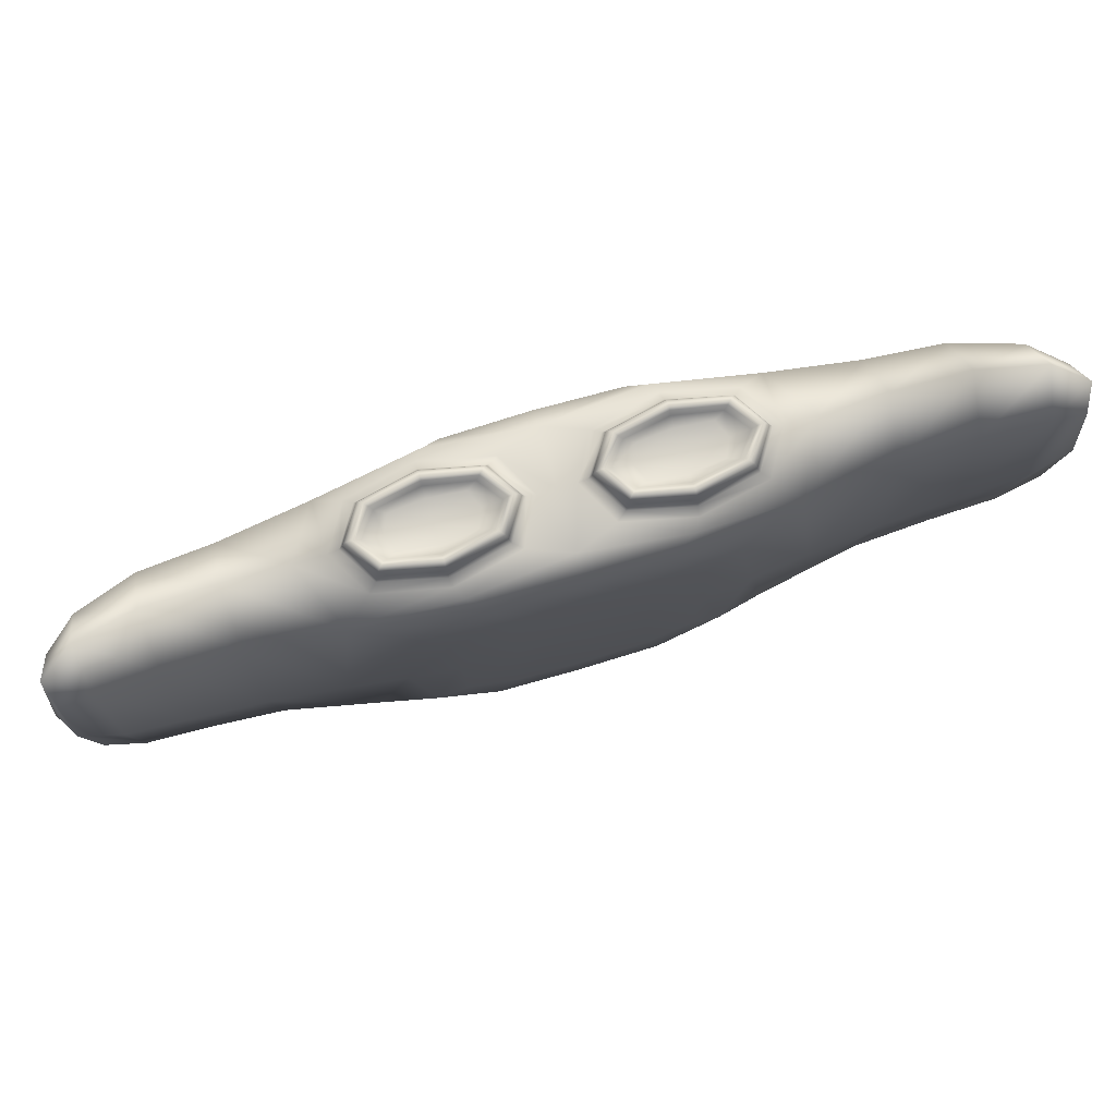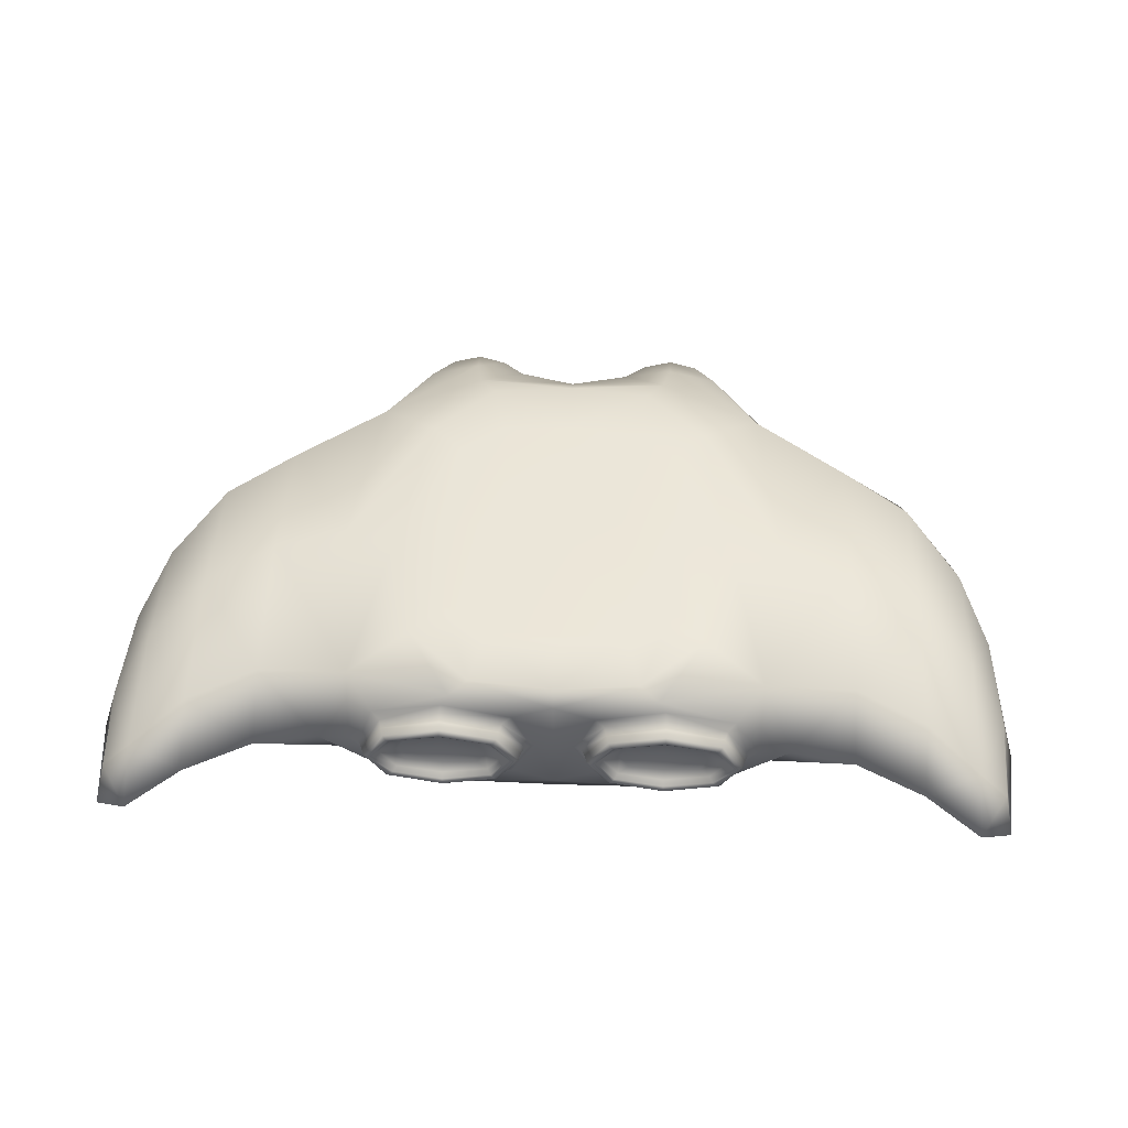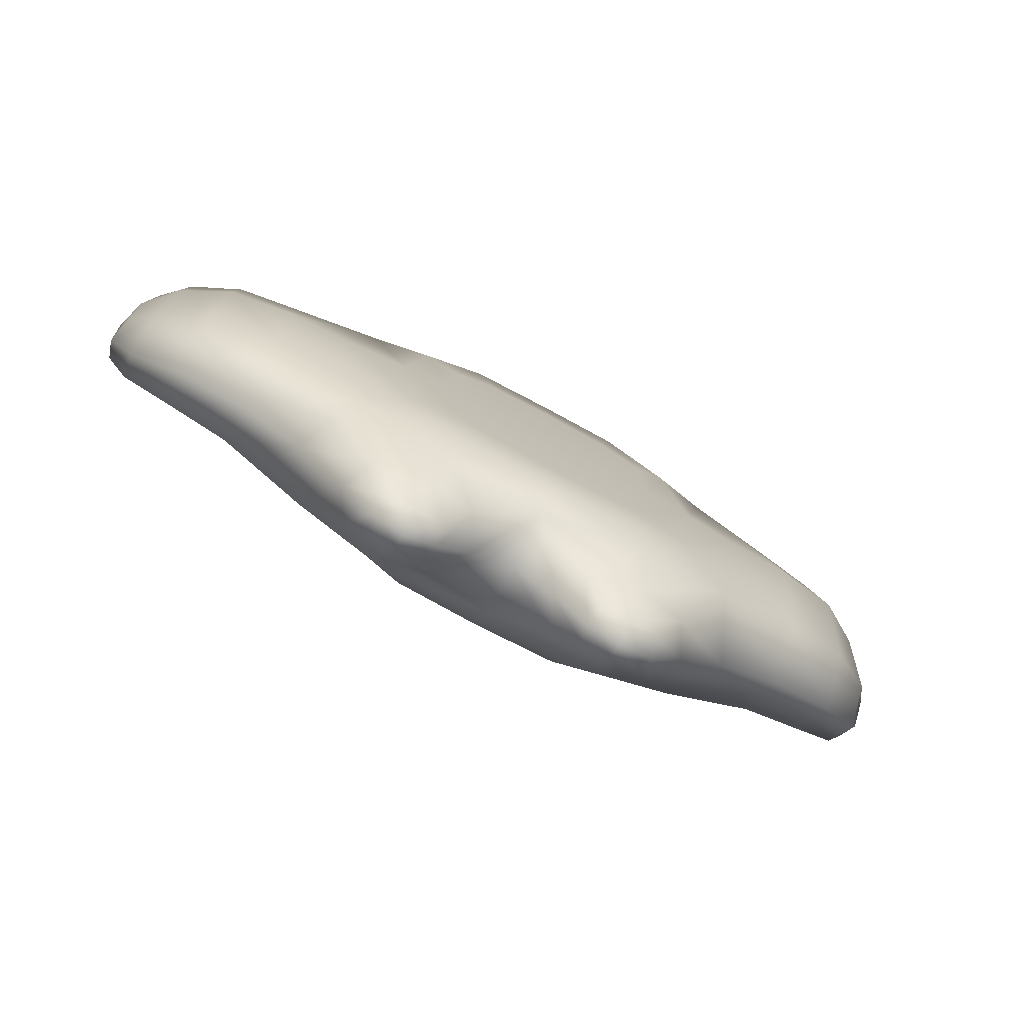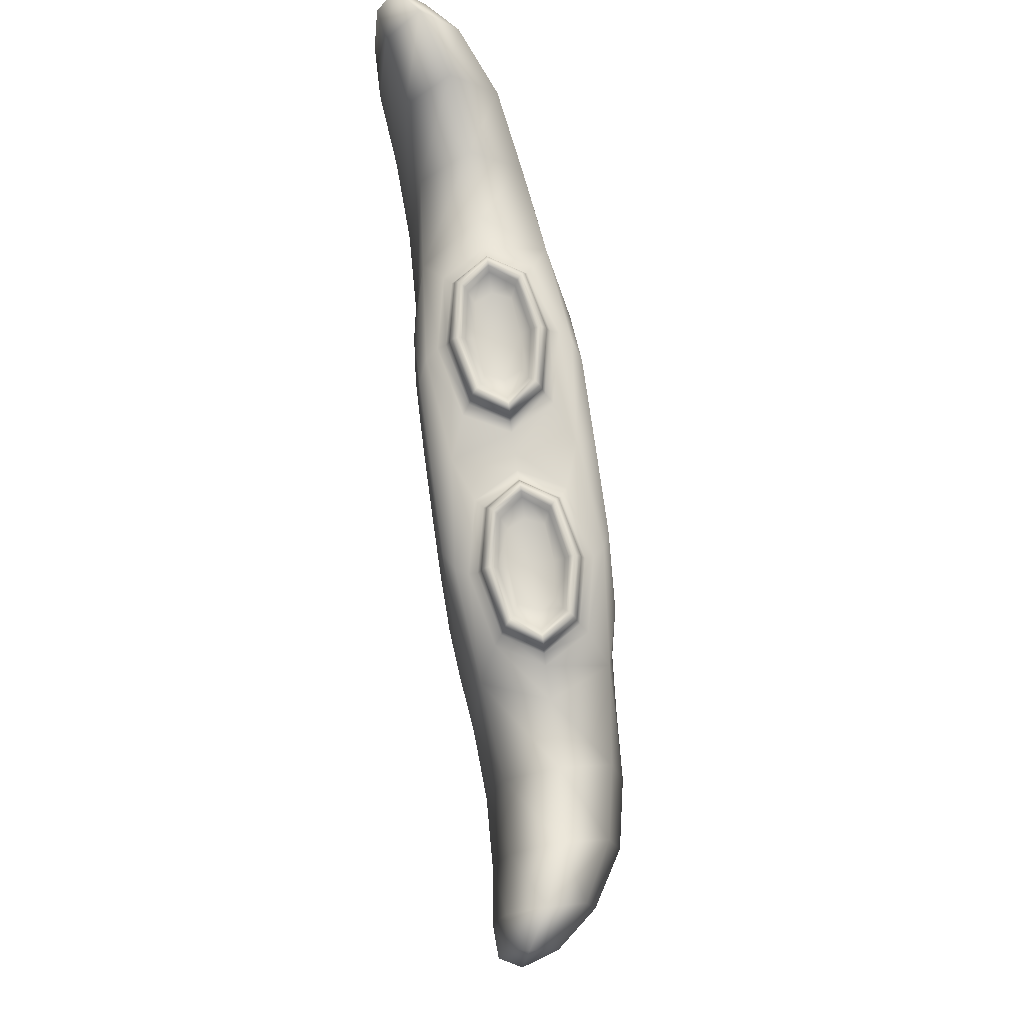
<metadata>
{"format":"obj","ext":"obj","renderer":"f3d","projection":"perspective","resolution":1024,"background":"white","views":[{"elev":76.5,"azim":-16.4,"up":"+Z"},{"elev":48.0,"azim":2.5,"up":"+Y"},{"elev":-77.0,"azim":151.9,"up":"+Z"},{"elev":76.7,"azim":82.0,"up":"+Z"}]}
</metadata>
<code>
o Cube
v -0.5189 0.3697 -0.5
v -0.5189 -0.364 -0.5
v -0.5189 0.3697 0.5
v -0.5189 -0.364 0.5
v -0.7724 0.1752 1.018
v -0.9188 0.274 -0.8501
v -0.9188 -0.2554 -0.8501
v -0.7724 -0.1525 1.018
v 0 -0.3682 -0.6667
v 0 0.372 0.6667
v -0 -0.3682 0.6667
v 0 0.372 -0.6667
v 0 0.2583 -1.105
v 0 0.2765 1
v -0 -0.2558 1
v -0 -0.2418 -1.105
v -2.034 -0.3112 0.2377
v -1.658 -0.2408 -0.3586
v -2.034 -0.09624 0.2377
v -1.658 0.168 -0.3586
v -2.034 -0.09624 1.116
v -1.658 0.168 0.934
v -2.034 -0.3112 1.116
v -1.658 -0.2408 0.934
v -0.9338 -0.2624 0.8386
v -0.9338 0.2831 0.8386
v -0.2276 0.1752 1.018
v -0.2276 -0.1525 1.018
v -0.2787 0.1241 1.095
v -0.2787 -0.1013 1.095
v -0.7213 -0.1013 1.095
v -0.7213 0.1241 1.095
v -0.2476 0.1552 1.09
v -0.2476 -0.1325 1.09
v -0.7524 -0.1325 1.09
v -0.7524 0.1552 1.09
v -0.3399 0.09007 1.048
v -0.3399 -0.06731 1.048
v -0.6601 -0.06731 1.048
v -0.6601 0.09007 1.048
v -0.631 0.09055 -1.432
v -0.631 -0.08487 -1.432
v -0.369 0.09055 -1.432
v -0.369 -0.08487 -1.432
v 0.5189 0.3697 -0.5
v 0.5189 -0.364 -0.5
v 0.5189 0.3697 0.5
v 0.5189 -0.364 0.5
v 0.7724 0.1752 1.018
v 0.9188 0.274 -0.8501
v 0.9188 -0.2554 -0.8501
v 0.7724 -0.1525 1.018
v 2.034 -0.3112 0.2377
v 1.658 -0.2408 -0.3586
v 2.034 -0.09624 0.2377
v 1.658 0.168 -0.3586
v 2.034 -0.09624 1.116
v 1.658 0.168 0.934
v 2.034 -0.3112 1.116
v 1.658 -0.2408 0.934
v 0.9338 -0.2624 0.8386
v 0.9338 0.2831 0.8386
v 0.2276 0.1752 1.018
v 0.2276 -0.1525 1.018
v 0.2787 0.1241 1.095
v 0.2787 -0.1013 1.095
v 0.7213 -0.1013 1.095
v 0.7213 0.1241 1.095
v 0.2476 0.1552 1.09
v 0.2476 -0.1325 1.09
v 0.7524 -0.1325 1.09
v 0.7524 0.1552 1.09
v 0.3399 0.09007 1.048
v 0.3399 -0.06731 1.048
v 0.6601 -0.06731 1.048
v 0.6601 0.09007 1.048
v 0.631 0.09055 -1.432
v 0.631 -0.08487 -1.432
v 0.369 0.09055 -1.432
v 0.369 -0.08487 -1.432
v -0.5391 -0.3668 -0
v -0.3081 -0.3675 -0.6381
v -0.6682 0.357 0.6557
v -0.6671 -0.3443 -0.6569
v -0.3081 0.3716 0.6381
v -0.5391 0.3712 -0
v -1.067 0.01124 0.9954
v -0.6671 0.3559 -0.6569
v -1.022 0.3381 0.03045
v -0.463 0.3238 0.9821
v -1.032 0.009518 -1.014
v -0.6682 -0.3452 0.6557
v -0.463 -0.3045 0.9821
v -1.022 -0.3189 0.03045
v -0.3081 -0.3675 0.6381
v -0.3081 0.3716 -0.6381
v -0.4618 0.3026 -1.07
v -0.4618 -0.2869 -1.07
v -0 -0.343 -0.9694
v 0 -0.3449 0.9583
v -0.1254 0.01138 1.018
v 0 0.007797 -1.174
v -0 0.3541 -0.9694
v 0 -0.3746 0
v 0 0.3565 0.9583
v 0 0.3755 0
v -1.903 -0.2897 1.099
v -2.058 -0.3442 0.7096
v -1.903 -0.2897 -0.06892
v -1.658 -0.3174 0.2877
v -1.903 0.03184 -0.06892
v -1.658 -0.03642 -0.6009
v -2.058 -0.2194 0.1808
v -1.903 0.03184 1.099
v -1.658 0.2446 0.2877
v -2.058 -0.09467 0.7096
v -1.658 -0.03642 1.176
v -2.058 -0.2194 1.238
v -1.341 0.2319 -0.5619
v -1.341 -0.2215 -0.5619
v -1.343 -0.222 0.8028
v -1.343 0.2326 0.8028
v -0.8746 0.01138 1.018
v -0.5 0.2366 1.018
v -0.5 -0.2139 1.018
v 0 0.01124 1
v -0.8088 -0.1831 0.9921
v -0.8088 0.2057 0.9921
v -0.1871 0.2052 1.002
v -0.1871 -0.1826 1.002
v -0.1529 0.01138 1.09
v -0.8471 0.01138 1.09
v -0.5 0.2092 1.09
v -0.5 -0.1864 1.09
v -0.2392 -0.1408 1.054
v -0.7608 -0.1408 1.054
v -0.2392 0.1636 1.054
v -0.7608 0.1636 1.054
v -0.1957 0.01138 1.095
v -0.8043 0.01138 1.095
v -0.5 0.1664 1.095
v -0.5 -0.1436 1.095
v -0.2631 0.1397 1.104
v -0.2631 -0.1169 1.104
v -0.7369 -0.1169 1.104
v -0.7369 0.1397 1.104
v -0.3048 0.01138 1.044
v -0.6952 0.01138 1.044
v -0.5 0.1073 1.044
v -0.5 -0.08456 1.044
v -0.7053 0.1128 1.069
v -0.2947 0.1128 1.069
v -0.2947 -0.09002 1.069
v -0.7053 -0.09002 1.069
v -0.6475 0.002221 -1.463
v -0.5 0.1009 -1.463
v -0.5 -0.09641 -1.463
v -0.3525 0.002221 -1.463
v -0.7266 0.1559 -1.263
v -0.7266 -0.1444 -1.263
v -0.2673 -0.1433 -1.283
v -0.2673 0.1547 -1.283
v 0.5391 -0.3668 -0
v 0.3081 -0.3675 -0.6381
v 0.6682 0.357 0.6557
v 0.6671 -0.3443 -0.6569
v 0.3081 0.3716 0.6381
v 0.5391 0.3712 -0
v 1.067 0.01124 0.9954
v 0.6671 0.3559 -0.6569
v 1.022 0.3381 0.03045
v 0.463 0.3238 0.9821
v 1.032 0.009518 -1.014
v 0.6682 -0.3452 0.6557
v 0.463 -0.3045 0.9821
v 1.022 -0.3189 0.03045
v 0.3081 -0.3675 0.6381
v 0.3081 0.3716 -0.6381
v 0.4618 0.3026 -1.07
v 0.4618 -0.2869 -1.07
v 0.1254 0.01138 1.018
v 1.903 -0.2897 1.099
v 2.058 -0.3442 0.7096
v 1.903 -0.2897 -0.06892
v 1.658 -0.3174 0.2877
v 1.903 0.03184 -0.06892
v 1.658 -0.03642 -0.6009
v 2.058 -0.2194 0.1808
v 1.903 0.03184 1.099
v 1.658 0.2446 0.2877
v 2.058 -0.09467 0.7096
v 1.658 -0.03642 1.176
v 2.058 -0.2194 1.238
v 1.341 0.2319 -0.5619
v 1.341 -0.2215 -0.5619
v 1.343 -0.222 0.8028
v 1.343 0.2326 0.8028
v 0.8746 0.01138 1.018
v 0.5 0.2366 1.018
v 0.5 -0.2139 1.018
v 0.8088 -0.1831 0.9921
v 0.8088 0.2057 0.9921
v 0.1871 0.2052 1.002
v 0.1871 -0.1826 1.002
v 0.1529 0.01138 1.09
v 0.8471 0.01138 1.09
v 0.5 0.2092 1.09
v 0.5 -0.1864 1.09
v 0.2392 -0.1408 1.054
v 0.7608 -0.1408 1.054
v 0.2392 0.1636 1.054
v 0.7608 0.1636 1.054
v 0.1957 0.01138 1.095
v 0.8043 0.01138 1.095
v 0.5 0.1664 1.095
v 0.5 -0.1436 1.095
v 0.2631 0.1397 1.104
v 0.2631 -0.1169 1.104
v 0.7369 -0.1169 1.104
v 0.7369 0.1397 1.104
v 0.3048 0.01138 1.044
v 0.6952 0.01138 1.044
v 0.5 0.1073 1.044
v 0.5 -0.08456 1.044
v 0.7053 0.1128 1.069
v 0.2947 0.1128 1.069
v 0.2947 -0.09002 1.069
v 0.7053 -0.09002 1.069
v 0.6475 0.002221 -1.463
v 0.5 0.1009 -1.463
v 0.5 -0.09641 -1.463
v 0.3525 0.002221 -1.463
v 0.7266 0.1559 -1.263
v 0.7266 -0.1444 -1.263
v 0.2673 -0.1433 -1.283
v 0.2673 0.1547 -1.283
v -0.2881 0.375 0
v -0.38 0.3584 0.9224
v -0.7615 0.3598 0.002928
v -2.109 -0.2524 0.7789
v -0.5 -0.1979 1.054
v -0.38 -0.3469 0.9224
v -0.7615 -0.3483 0.002928
v -0.3797 -0.3448 -0.9324
v -1.351 0.005369 1.045
v -1.346 -0.3032 0.1232
v -0.8062 0.00576 -1.272
v -0.3797 0.3559 -0.9324
v -0.2881 -0.3736 -0
v -1.346 0.3136 0.1232
v -1.906 -0.3503 0.5181
v -1.906 -0.1305 -0.2838
v -1.906 0.08937 0.5181
v -1.906 -0.1305 1.32
v -1.347 0.005176 -0.8066
v -0.923 0.01134 0.9999
v -0.4959 0.2734 0.9995
v -0.4959 -0.2511 0.9995
v -0.08289 0.01134 1.002
v -0.5 0.1509 1.069
v -0.1414 0.01138 1.054
v -0.8586 0.01138 1.054
v -0.5 0.2206 1.054
v -0.1743 0.01138 1.104
v -0.8257 0.01138 1.104
v -0.5 0.1878 1.104
v -0.5 -0.165 1.104
v -0.5 0.01138 1.035
v -0.2174 0.01138 1.069
v -0.5 -0.1282 1.069
v -0.7826 0.01138 1.069
v -0.5 0.000913 -1.529
v -0.1956 0.005567 -1.292
v -0.4956 -0.1933 -1.28
v -0.4956 0.2045 -1.28
v 0.2881 0.375 0
v 0.38 0.3584 0.9224
v 0.7615 0.3598 0.002928
v 2.109 -0.2524 0.7789
v 0.5 -0.1979 1.054
v 0.38 -0.3469 0.9224
v 0.7615 -0.3483 0.002928
v 0.3797 -0.3448 -0.9324
v 1.351 0.005369 1.045
v 1.346 -0.3032 0.1232
v 0.8062 0.00576 -1.272
v 0.3797 0.3559 -0.9324
v 0.2881 -0.3736 0
v 1.346 0.3136 0.1232
v 1.906 -0.3503 0.5181
v 1.906 -0.1305 -0.2838
v 1.906 0.08937 0.5181
v 1.906 -0.1305 1.32
v 1.347 0.005176 -0.8066
v 0.923 0.01134 0.9999
v 0.4959 0.2734 0.9995
v 0.4959 -0.2511 0.9995
v 0.08289 0.01134 1.002
v 0.5 0.1509 1.069
v 0.1414 0.01138 1.054
v 0.8586 0.01138 1.054
v 0.5 0.2206 1.054
v 0.1743 0.01138 1.104
v 0.8257 0.01138 1.104
v 0.5 0.1878 1.104
v 0.5 -0.165 1.104
v 0.5 0.01138 1.035
v 0.2174 0.01138 1.069
v 0.5 -0.1282 1.069
v 0.7826 0.01138 1.069
v 0.5 0.000913 -1.529
v 0.1956 0.005567 -1.292
v 0.4956 -0.1933 -1.28
v 0.4956 0.2045 -1.28
f 12 96 237 106
f 96 1 86 237
f 237 86 3 85
f 106 237 85 10
f 14 105 238 90
f 105 10 85 238
f 238 85 3 83
f 90 238 83 26
f 26 83 239 89
f 83 3 86 239
f 239 86 1 88
f 89 239 88 6
f 23 118 240 108
f 118 21 116 240
f 240 116 19 113
f 108 240 113 17
f 8 125 241 136
f 125 28 135 241
f 241 135 34 134
f 136 241 134 35
f 11 100 242 95
f 100 15 93 242
f 242 93 25 92
f 95 242 92 4
f 4 92 243 81
f 92 25 94 243
f 243 94 7 84
f 81 243 84 2
f 2 84 244 82
f 84 7 98 244
f 244 98 16 99
f 82 244 99 9
f 7 91 247 160
f 91 6 159 247
f 247 159 41 155
f 160 247 155 42
f 6 88 248 97
f 88 1 96 248
f 248 96 12 103
f 97 248 103 13
f 2 82 249 81
f 82 9 104 249
f 249 104 11 95
f 81 249 95 4
f 23 108 251 107
f 108 17 109 251
f 251 109 18 110
f 107 251 110 24
f 20 112 252 111
f 112 18 109 252
f 252 109 17 113
f 111 252 113 19
f 22 115 253 114
f 115 20 111 253
f 253 111 19 116
f 114 253 116 21
f 24 117 254 107
f 117 22 114 254
f 254 114 21 118
f 107 254 118 23
f 8 123 256 127
f 123 5 128 256
f 256 128 26 87
f 127 256 87 25
f 5 124 257 128
f 124 27 129 257
f 257 129 14 90
f 128 257 90 26
f 28 125 258 130
f 125 8 127 258
f 258 127 25 93
f 130 258 93 15
f 27 101 259 129
f 101 28 130 259
f 259 130 15 126
f 129 259 126 14
f 29 141 260 152
f 141 32 151 260
f 260 151 40 149
f 152 260 149 37
f 28 101 261 135
f 101 27 137 261
f 261 137 33 131
f 135 261 131 34
f 5 123 262 138
f 123 8 136 262
f 262 136 35 132
f 138 262 132 36
f 27 124 263 137
f 124 5 138 263
f 263 138 36 133
f 137 263 133 33
f 29 139 264 143
f 139 30 144 264
f 264 144 34 131
f 143 264 131 33
f 31 140 265 145
f 140 32 146 265
f 265 146 36 132
f 145 265 132 35
f 32 141 266 146
f 141 29 143 266
f 266 143 33 133
f 146 266 133 36
f 30 142 267 144
f 142 31 145 267
f 267 145 35 134
f 144 267 134 34
f 38 147 268 150
f 147 37 149 268
f 268 149 40 148
f 150 268 148 39
f 30 139 269 153
f 139 29 152 269
f 269 152 37 147
f 153 269 147 38
f 31 142 270 154
f 142 30 153 270
f 270 153 38 150
f 154 270 150 39
f 32 140 271 151
f 140 31 154 271
f 271 154 39 148
f 151 271 148 40
f 42 155 272 157
f 155 41 156 272
f 272 156 43 158
f 157 272 158 44
f 13 102 273 162
f 102 16 161 273
f 273 161 44 158
f 162 273 158 43
f 16 98 274 161
f 98 7 160 274
f 274 160 42 157
f 161 274 157 44
f 6 97 275 159
f 97 13 162 275
f 275 162 43 156
f 159 275 156 41
f 12 106 276 178
f 106 10 167 276
f 276 167 47 168
f 178 276 168 45
f 14 172 277 105
f 172 62 165 277
f 277 165 47 167
f 105 277 167 10
f 62 171 278 165
f 171 50 170 278
f 278 170 45 168
f 165 278 168 47
f 59 183 279 193
f 183 53 188 279
f 279 188 55 191
f 193 279 191 57
f 52 210 280 200
f 210 71 208 280
f 280 208 70 209
f 200 280 209 64
f 11 177 281 100
f 177 48 174 281
f 281 174 61 175
f 100 281 175 15
f 48 163 282 174
f 163 46 166 282
f 282 166 51 176
f 174 282 176 61
f 46 164 283 166
f 164 9 99 283
f 283 99 16 180
f 166 283 180 51
f 51 234 286 173
f 234 78 229 286
f 286 229 77 233
f 173 286 233 50
f 50 179 287 170
f 179 13 103 287
f 287 103 12 178
f 170 287 178 45
f 46 163 288 164
f 163 48 177 288
f 288 177 11 104
f 164 288 104 9
f 59 182 290 183
f 182 60 185 290
f 290 185 54 184
f 183 290 184 53
f 56 186 291 187
f 186 55 188 291
f 291 188 53 184
f 187 291 184 54
f 58 189 292 190
f 189 57 191 292
f 292 191 55 186
f 190 292 186 56
f 60 182 293 192
f 182 59 193 293
f 293 193 57 189
f 192 293 189 58
f 52 201 295 198
f 201 61 169 295
f 295 169 62 202
f 198 295 202 49
f 49 202 296 199
f 202 62 172 296
f 296 172 14 203
f 199 296 203 63
f 64 204 297 200
f 204 15 175 297
f 297 175 61 201
f 200 297 201 52
f 63 203 298 181
f 203 14 126 298
f 298 126 15 204
f 181 298 204 64
f 65 226 299 215
f 226 73 223 299
f 299 223 76 225
f 215 299 225 68
f 64 209 300 181
f 209 70 205 300
f 300 205 69 211
f 181 300 211 63
f 49 212 301 198
f 212 72 206 301
f 301 206 71 210
f 198 301 210 52
f 63 211 302 199
f 211 69 207 302
f 302 207 72 212
f 199 302 212 49
f 65 217 303 213
f 217 69 205 303
f 303 205 70 218
f 213 303 218 66
f 67 219 304 214
f 219 71 206 304
f 304 206 72 220
f 214 304 220 68
f 68 220 305 215
f 220 72 207 305
f 305 207 69 217
f 215 305 217 65
f 66 218 306 216
f 218 70 208 306
f 306 208 71 219
f 216 306 219 67
f 74 224 307 221
f 224 75 222 307
f 307 222 76 223
f 221 307 223 73
f 66 227 308 213
f 227 74 221 308
f 308 221 73 226
f 213 308 226 65
f 67 228 309 216
f 228 75 224 309
f 309 224 74 227
f 216 309 227 66
f 68 225 310 214
f 225 76 222 310
f 310 222 75 228
f 214 310 228 67
f 78 231 311 229
f 231 80 232 311
f 311 232 79 230
f 229 311 230 77
f 13 236 312 102
f 236 79 232 312
f 312 232 80 235
f 102 312 235 16
f 16 235 313 180
f 235 80 231 313
f 313 231 78 234
f 180 313 234 51
f 50 233 314 179
f 233 77 230 314
f 314 230 79 236
f 179 314 236 13
f 25 87 245 121
f 87 26 122 245
f 245 122 22 117
f 121 245 117 24
f 7 94 246 120
f 94 25 121 246
f 246 121 24 110
f 120 246 110 18
f 26 89 250 122
f 89 6 119 250
f 250 119 20 115
f 122 250 115 22
f 6 91 255 119
f 91 7 120 255
f 255 120 18 112
f 119 255 112 20
f 61 196 284 169
f 196 60 192 284
f 284 192 58 197
f 169 284 197 62
f 51 195 285 176
f 195 54 185 285
f 285 185 60 196
f 176 285 196 61
f 62 197 289 171
f 197 58 190 289
f 289 190 56 194
f 171 289 194 50
f 50 194 294 173
f 194 56 187 294
f 294 187 54 195
f 173 294 195 51

</code>
